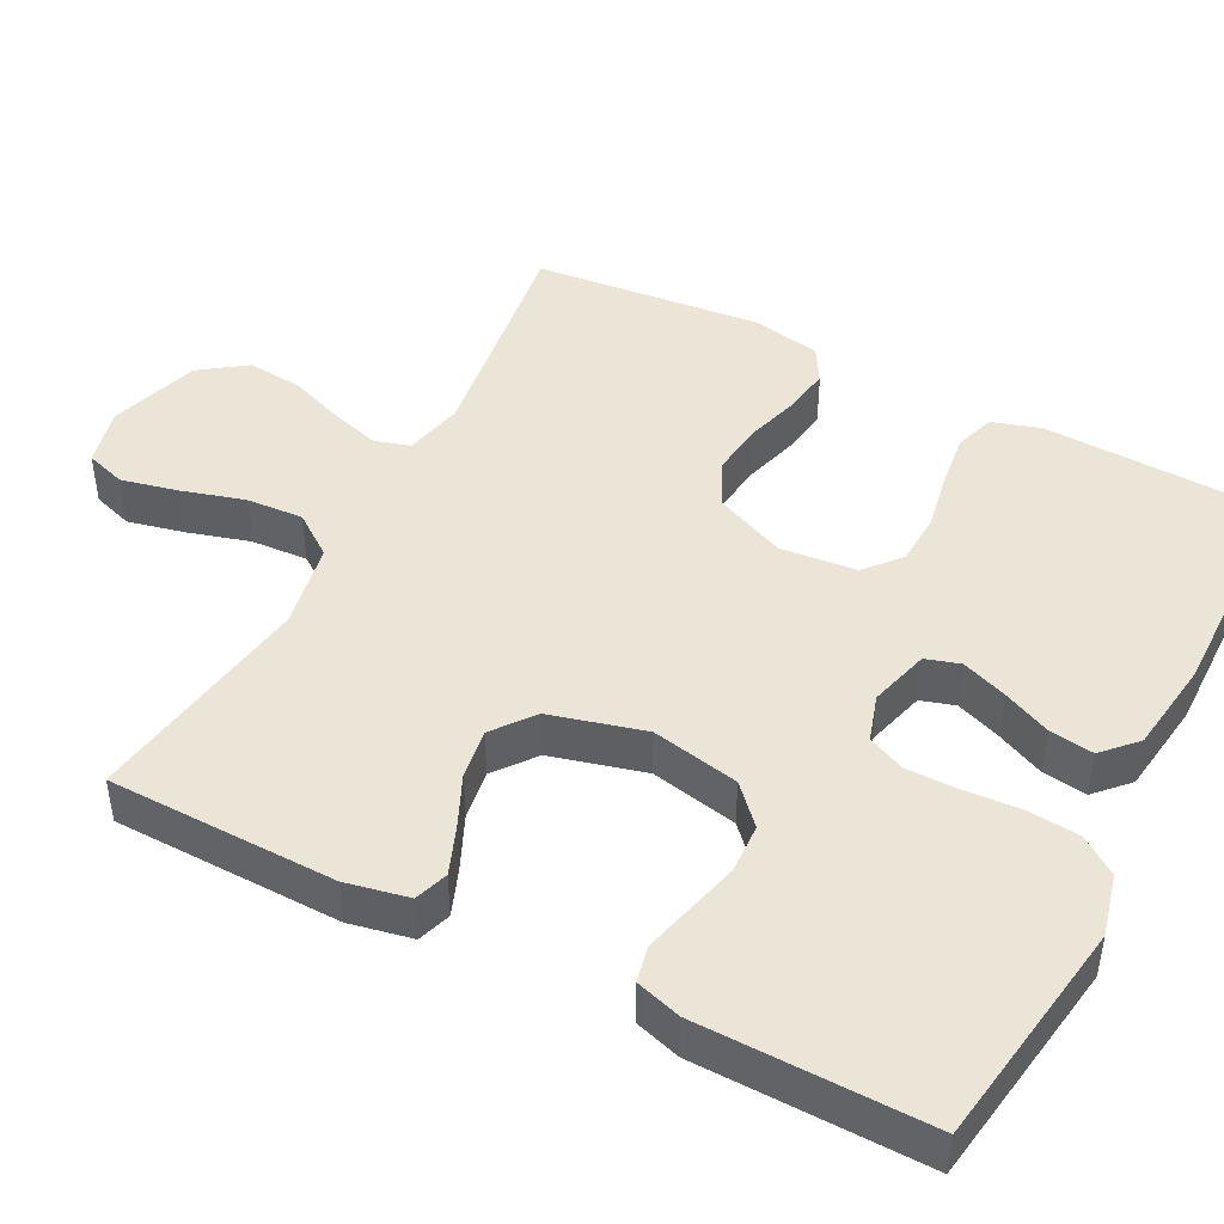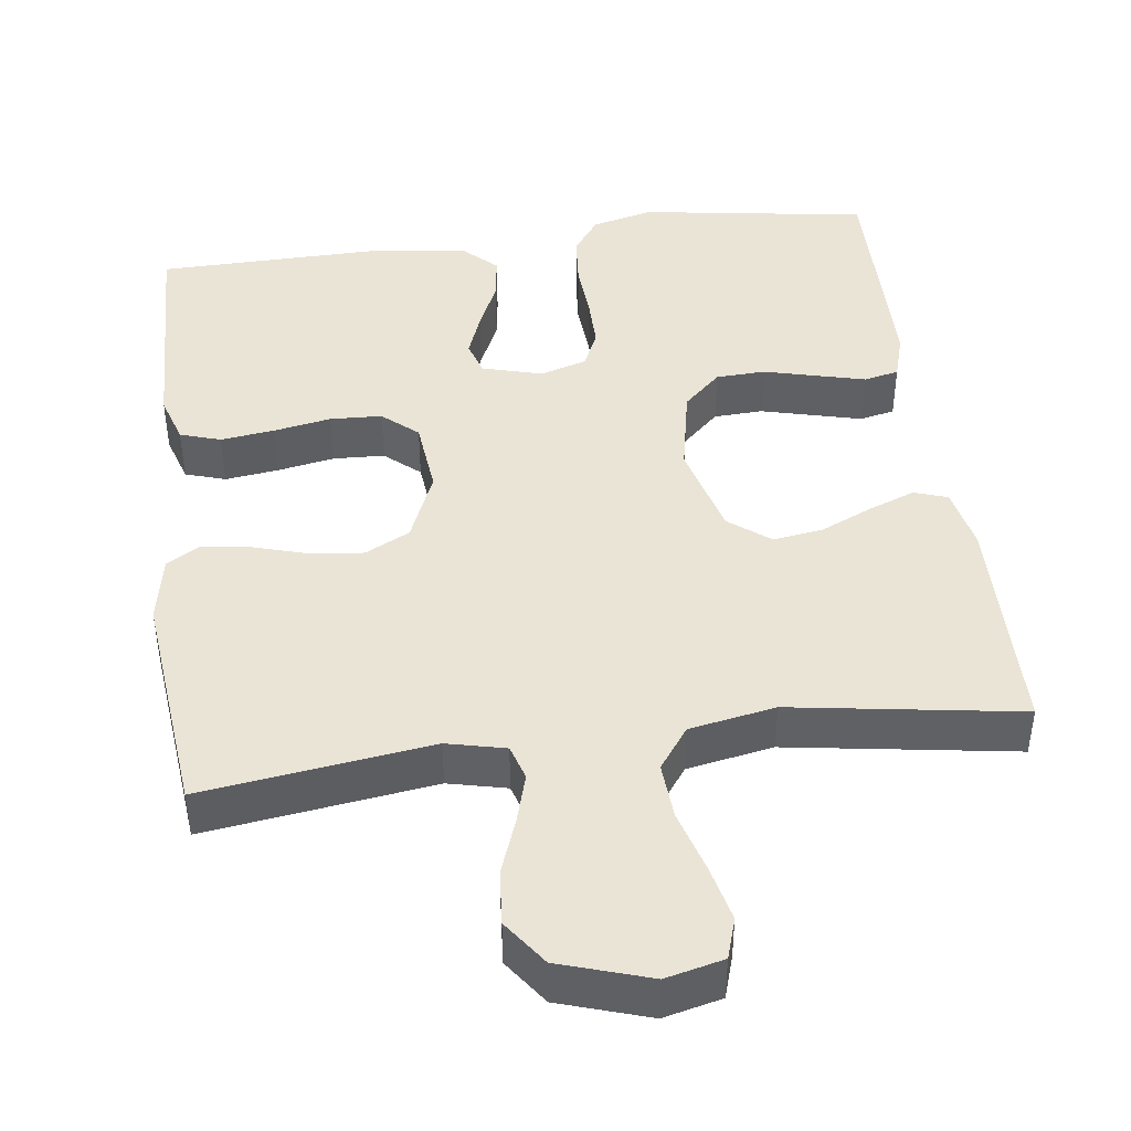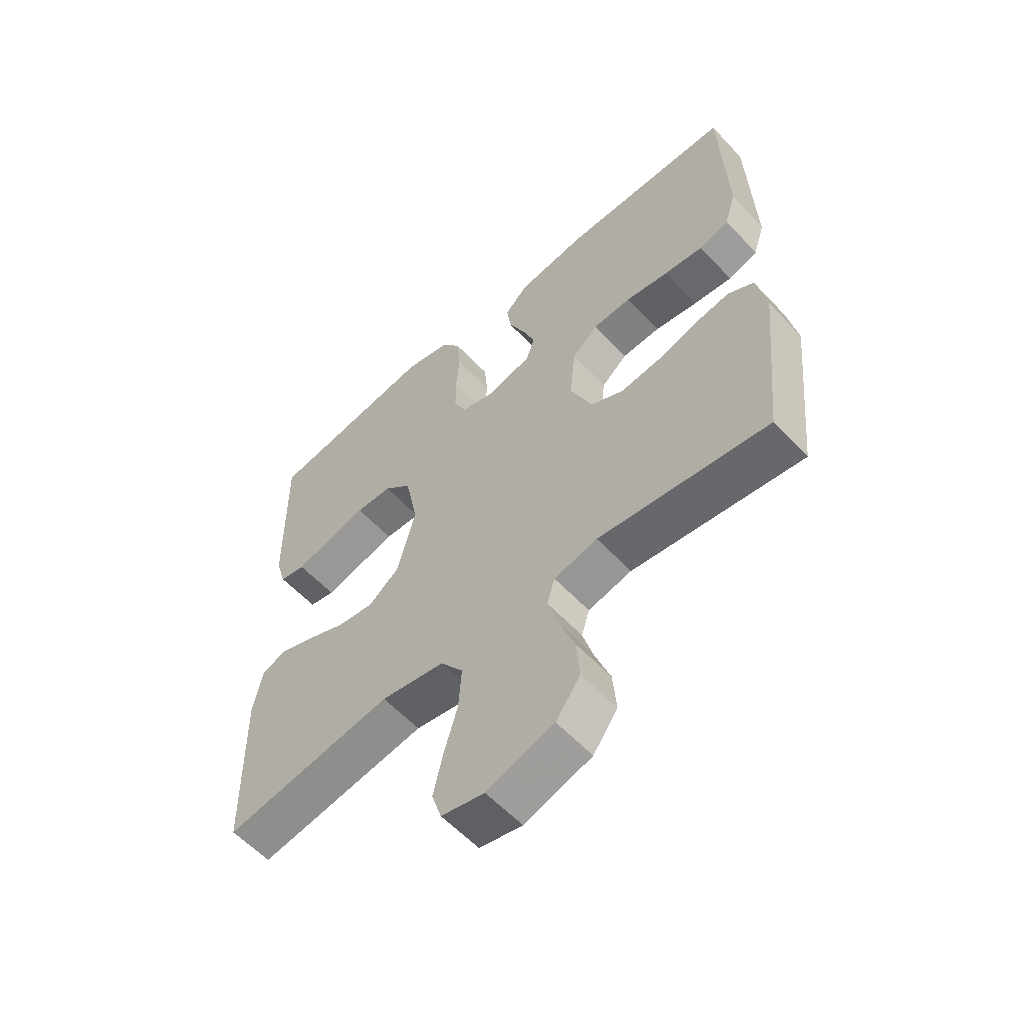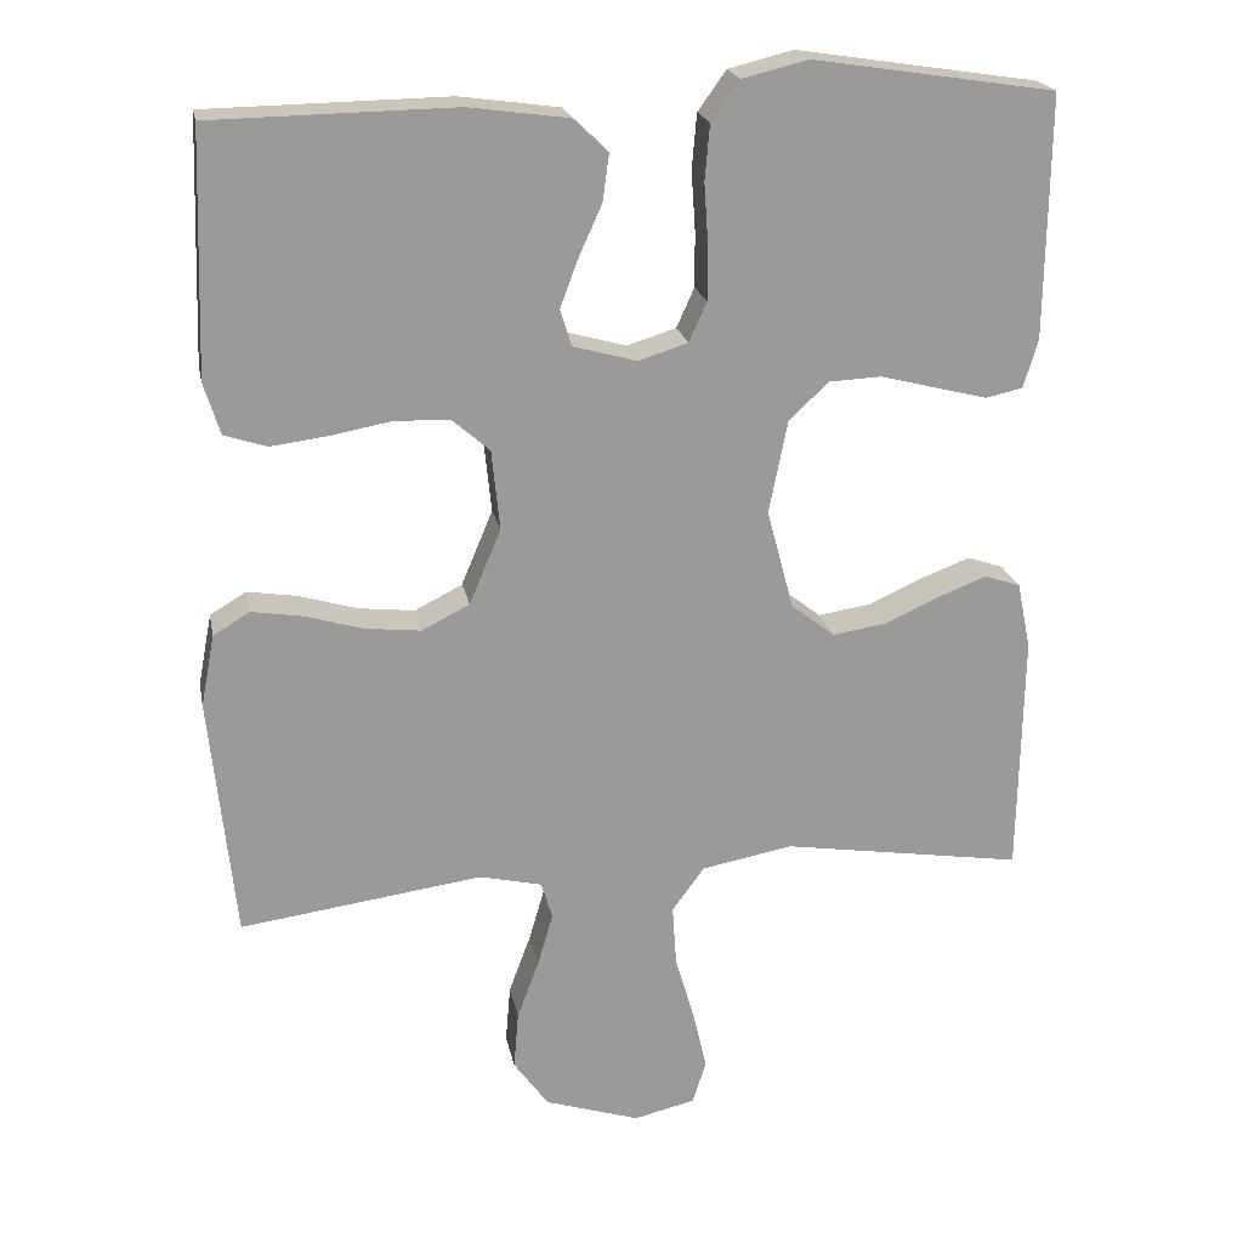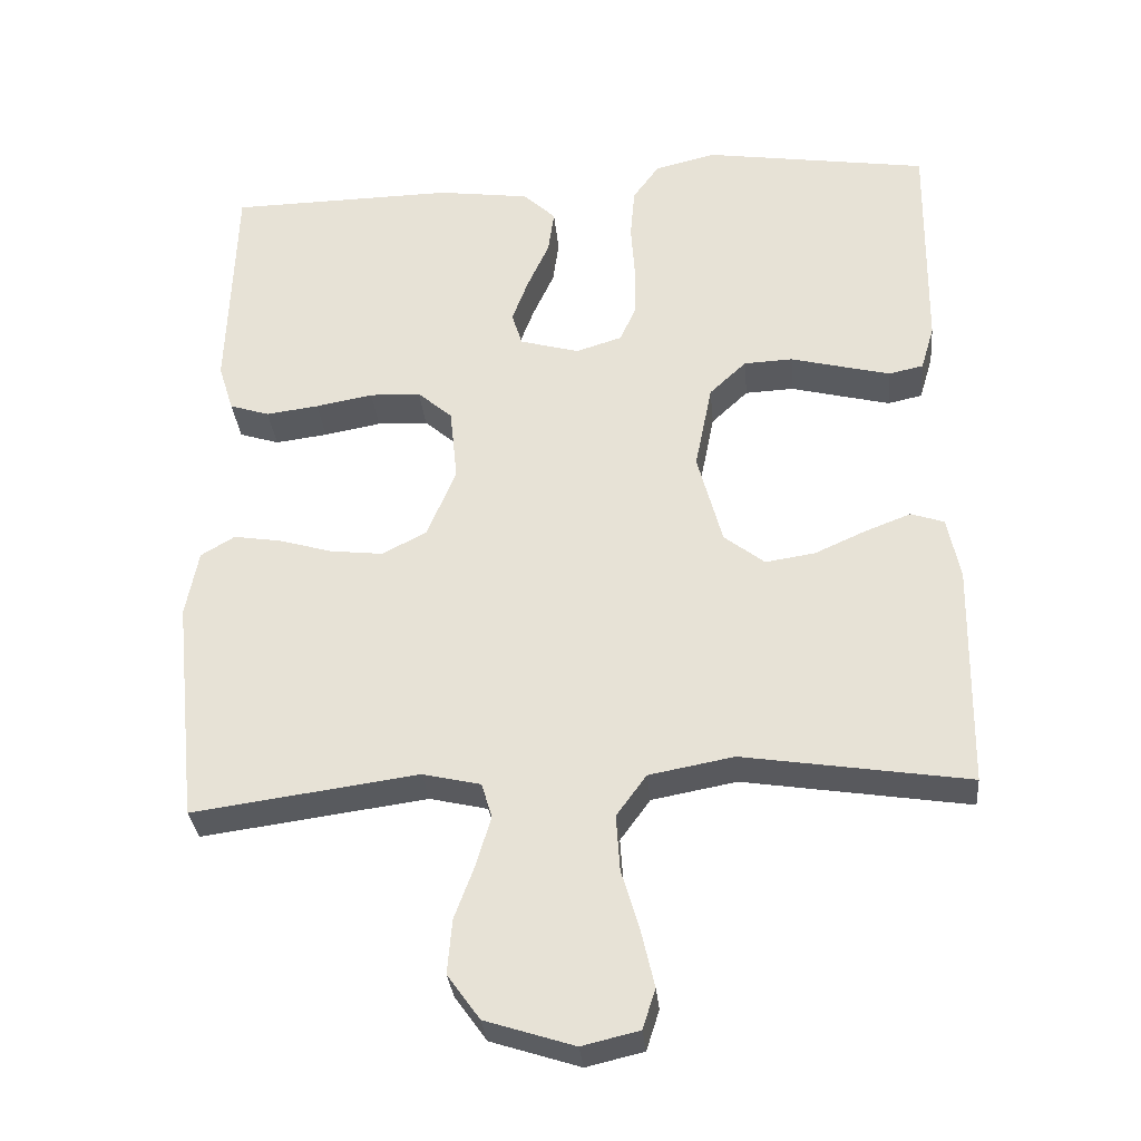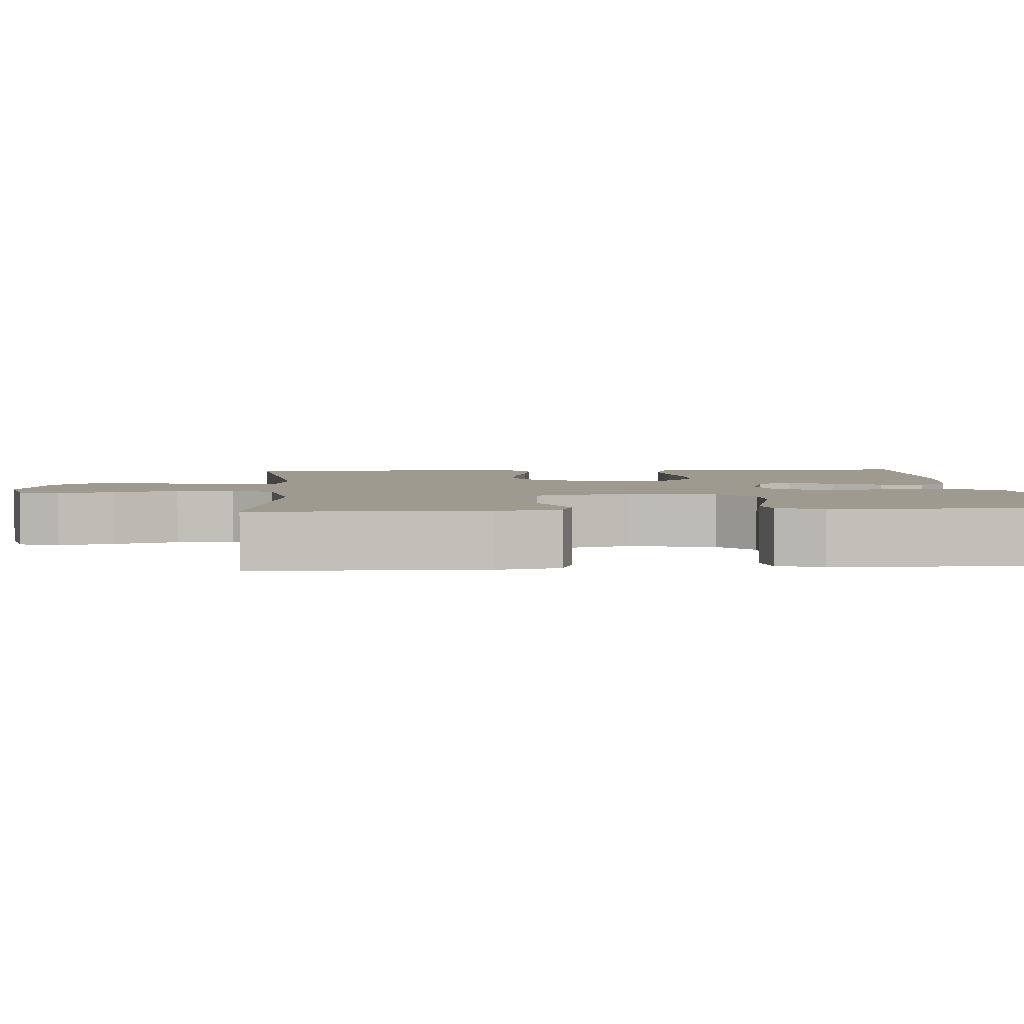
<metadata>
{"format":"obj","ext":"obj","renderer":"f3d","projection":"perspective","resolution":1024,"background":"white","views":[{"elev":45.6,"azim":-62.6,"up":"+Y"},{"elev":43.6,"azim":172.5,"up":"+Y"},{"elev":-58.4,"azim":42.6,"up":"+Z"},{"elev":21.0,"azim":169.1,"up":"+Z"},{"elev":-31.9,"azim":-174.7,"up":"+Z"},{"elev":3.7,"azim":-94.0,"up":"+Y"}]}
</metadata>
<code>
v 0.5 0.07 -0.5
v 0.2 0.07 -0.459
v 0.123 0.07 -0.477
v 0.109 0.07 -0.523
v 0.128 0.07 -0.588
v 0.155 0.07 -0.661
v 0.161 0.07 -0.733
v 0.118 0.07 -0.793
v 0 0.07 -0.831
v -0.076 0.07 -0.813
v -0.093 0.07 -0.76
v -0.076 0.07 -0.686
v -0.052 0.07 -0.604
v -0.047 0.07 -0.529
v -0.087 0.07 -0.474
v -0.2 0.07 -0.453
v -0.5 0.07 -0.5
v -0.505 0.07 -0.2
v -0.488 0.07 -0.117
v -0.444 0.07 -0.102
v -0.384 0.07 -0.125
v -0.315 0.07 -0.156
v -0.249 0.07 -0.166
v -0.195 0.07 -0.124
v -0.162 0.07 0
v -0.185 0.07 0.115
v -0.234 0.07 0.161
v -0.299 0.07 0.164
v -0.369 0.07 0.146
v -0.432 0.07 0.13
v -0.478 0.07 0.14
v -0.496 0.07 0.2
v -0.5 0.07 0.5
v -0.2 0.07 0.546
v -0.119 0.07 0.526
v -0.084 0.07 0.477
v -0.078 0.07 0.409
v -0.083 0.07 0.335
v -0.083 0.07 0.267
v -0.061 0.07 0.218
v 0 0.07 0.199
v 0.079 0.07 0.221
v 0.093 0.07 0.266
v 0.071 0.07 0.325
v 0.042 0.07 0.389
v 0.034 0.07 0.447
v 0.077 0.07 0.488
v 0.2 0.07 0.505
v 0.5 0.07 0.5
v 0.51 0.07 0.2
v 0.49 0.07 0.136
v 0.437 0.07 0.119
v 0.367 0.07 0.128
v 0.291 0.07 0.142
v 0.223 0.07 0.139
v 0.177 0.07 0.099
v 0.167 0.07 0
v 0.206 0.07 -0.093
v 0.265 0.07 -0.123
v 0.335 0.07 -0.115
v 0.406 0.07 -0.094
v 0.469 0.07 -0.084
v 0.514 0.07 -0.111
v 0.531 0.07 -0.2
v 0.5 0 -0.5
v 0.2 0 -0.459
v 0.123 0 -0.477
v 0.109 0 -0.523
v 0.128 0 -0.588
v 0.155 0 -0.661
v 0.161 0 -0.733
v 0.118 0 -0.793
v 0 0 -0.831
v -0.076 0 -0.813
v -0.093 0 -0.76
v -0.076 0 -0.686
v -0.052 0 -0.604
v -0.047 0 -0.529
v -0.087 0 -0.474
v -0.2 0 -0.453
v -0.5 0 -0.5
v -0.505 0 -0.2
v -0.488 0 -0.117
v -0.444 0 -0.102
v -0.384 0 -0.125
v -0.315 0 -0.156
v -0.249 0 -0.166
v -0.195 0 -0.124
v -0.162 0 0
v -0.185 0 0.115
v -0.234 0 0.161
v -0.299 0 0.164
v -0.369 0 0.146
v -0.432 0 0.13
v -0.478 0 0.14
v -0.496 0 0.2
v -0.5 0 0.5
v -0.2 0 0.546
v -0.119 0 0.526
v -0.084 0 0.477
v -0.078 0 0.409
v -0.083 0 0.335
v -0.083 0 0.267
v -0.061 0 0.218
v 0 0 0.199
v 0.079 0 0.221
v 0.093 0 0.266
v 0.071 0 0.325
v 0.042 0 0.389
v 0.034 0 0.447
v 0.077 0 0.488
v 0.2 0 0.505
v 0.5 0 0.5
v 0.51 0 0.2
v 0.49 0 0.136
v 0.437 0 0.119
v 0.367 0 0.128
v 0.291 0 0.142
v 0.223 0 0.139
v 0.177 0 0.099
v 0.167 0 0
v 0.206 0 -0.093
v 0.265 0 -0.123
v 0.335 0 -0.115
v 0.406 0 -0.094
v 0.469 0 -0.084
v 0.514 0 -0.111
v 0.531 0 -0.2
f 63 64 1 2
f 60 61 62 63
f 59 60 63 2
f 58 59 2 3
f 57 58 3 4
f 56 57 4
f 51 52 53 54
f 49 50 51 54
f 49 54 55
f 48 49 55 56
f 44 45 46 47
f 43 44 47 48
f 42 43 48 56
f 35 36 37 38
f 35 38 39
f 34 35 39
f 33 34 39
f 32 33 39 40
f 28 29 30 31
f 28 31 32 40
f 19 20 21 22
f 17 18 19 22
f 16 17 22 23
f 15 16 23 24
f 10 11 12 13
f 8 9 10 13
f 8 13 14
f 5 6 7 8
f 4 5 8 14
f 41 42 56 4
f 27 28 40 41
f 26 27 41
f 25 26 41 4
f 15 24 25
f 4 14 15 25
f 66 65 128 127
f 127 126 125 124
f 66 127 124 123
f 67 66 123 122
f 68 67 122 121
f 68 121 120
f 118 117 116 115
f 118 115 114 113
f 119 118 113
f 120 119 113 112
f 111 110 109 108
f 112 111 108 107
f 120 112 107 106
f 102 101 100 99
f 103 102 99
f 103 99 98
f 103 98 97
f 104 103 97 96
f 95 94 93 92
f 104 96 95 92
f 86 85 84 83
f 86 83 82 81
f 87 86 81 80
f 88 87 80 79
f 77 76 75 74
f 77 74 73 72
f 78 77 72
f 72 71 70 69
f 78 72 69 68
f 68 120 106 105
f 105 104 92 91
f 105 91 90
f 68 105 90 89
f 89 88 79
f 89 79 78 68
f 1 65 66 2
f 2 66 67 3
f 3 67 68 4
f 4 68 69 5
f 5 69 70 6
f 6 70 71 7
f 7 71 72 8
f 8 72 73 9
f 9 73 74 10
f 10 74 75 11
f 11 75 76 12
f 12 76 77 13
f 13 77 78 14
f 14 78 79 15
f 15 79 80 16
f 16 80 81 17
f 17 81 82 18
f 18 82 83 19
f 19 83 84 20
f 20 84 85 21
f 21 85 86 22
f 22 86 87 23
f 23 87 88 24
f 24 88 89 25
f 25 89 90 26
f 26 90 91 27
f 27 91 92 28
f 28 92 93 29
f 29 93 94 30
f 30 94 95 31
f 31 95 96 32
f 32 96 97 33
f 33 97 98 34
f 34 98 99 35
f 35 99 100 36
f 36 100 101 37
f 37 101 102 38
f 38 102 103 39
f 39 103 104 40
f 40 104 105 41
f 41 105 106 42
f 42 106 107 43
f 43 107 108 44
f 44 108 109 45
f 45 109 110 46
f 46 110 111 47
f 47 111 112 48
f 48 112 113 49
f 49 113 114 50
f 50 114 115 51
f 51 115 116 52
f 52 116 117 53
f 53 117 118 54
f 54 118 119 55
f 55 119 120 56
f 56 120 121 57
f 57 121 122 58
f 58 122 123 59
f 59 123 124 60
f 60 124 125 61
f 61 125 126 62
f 62 126 127 63
f 63 127 128 64
f 64 128 65 1

</code>
